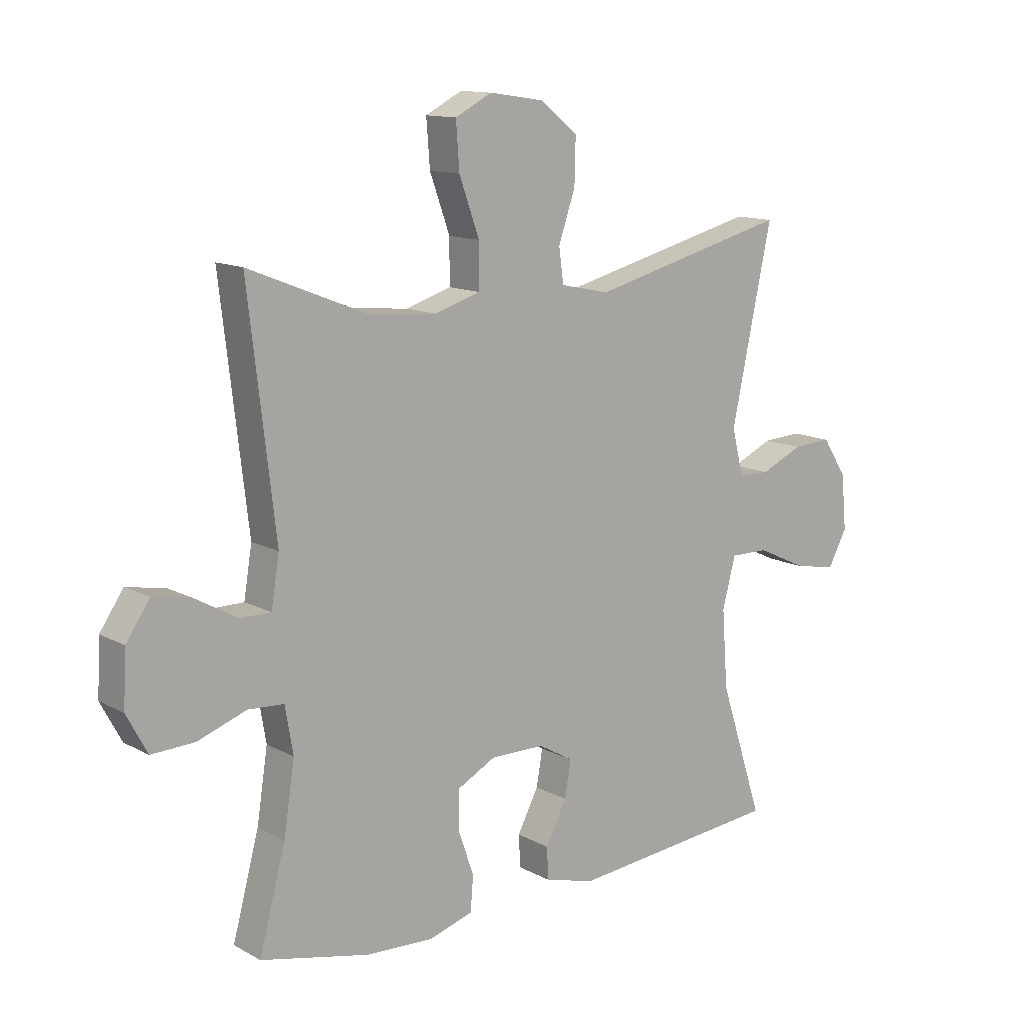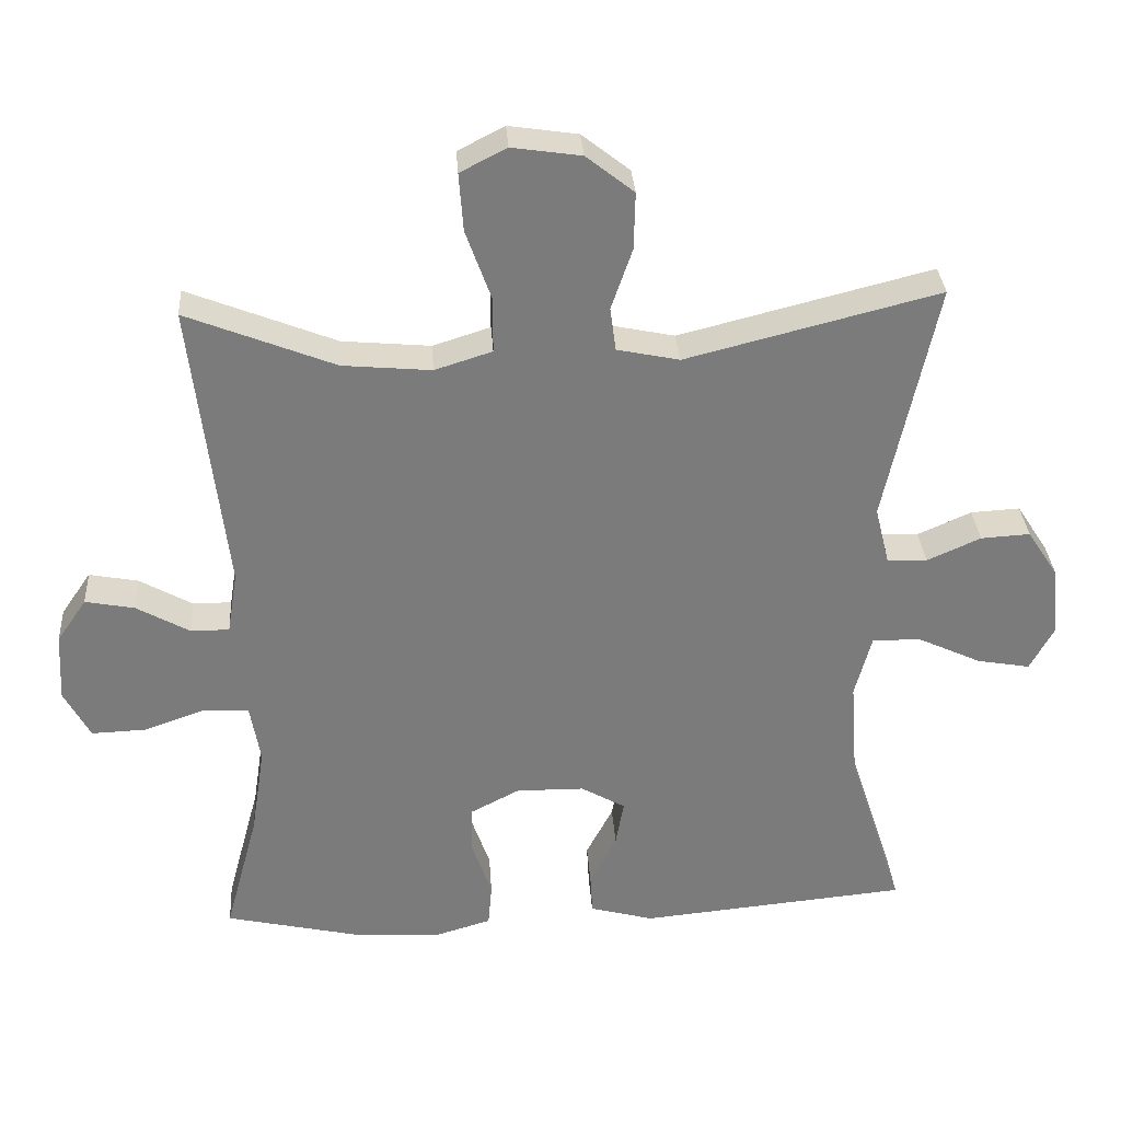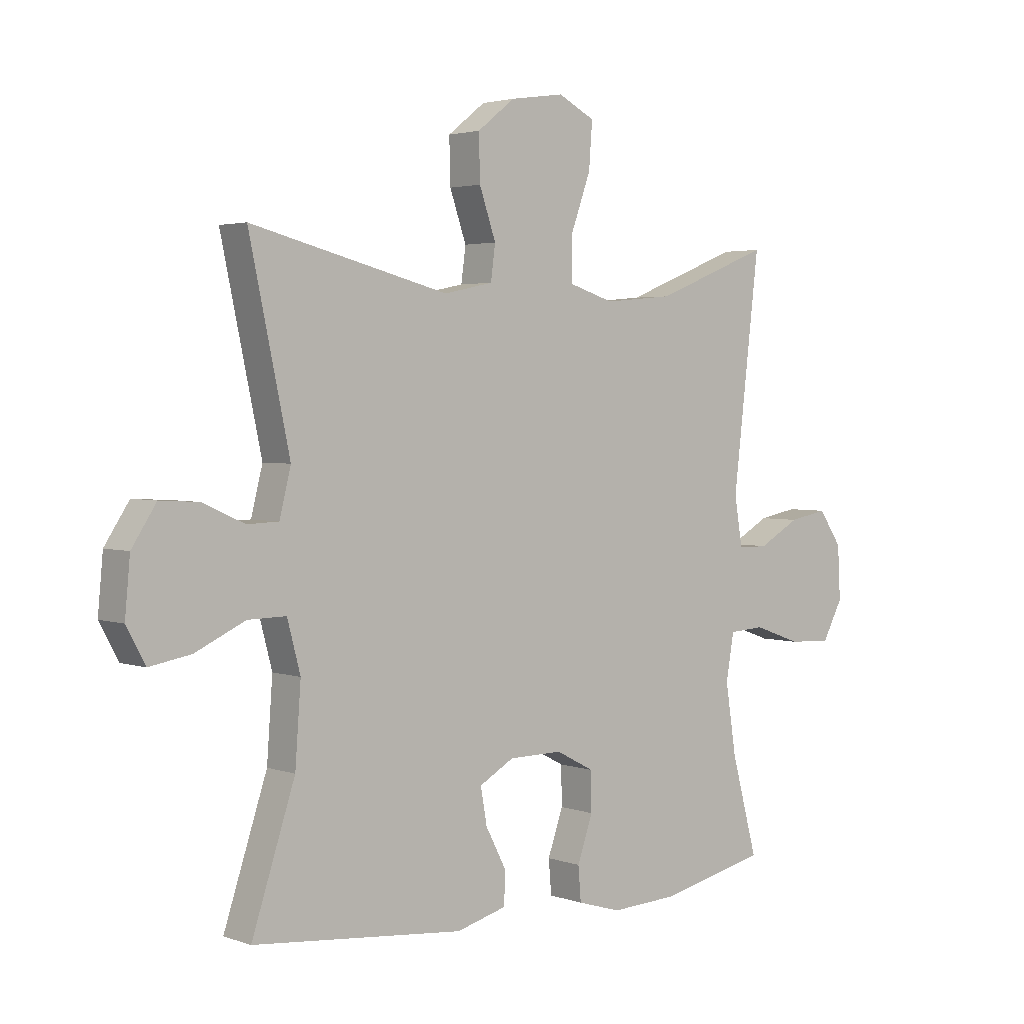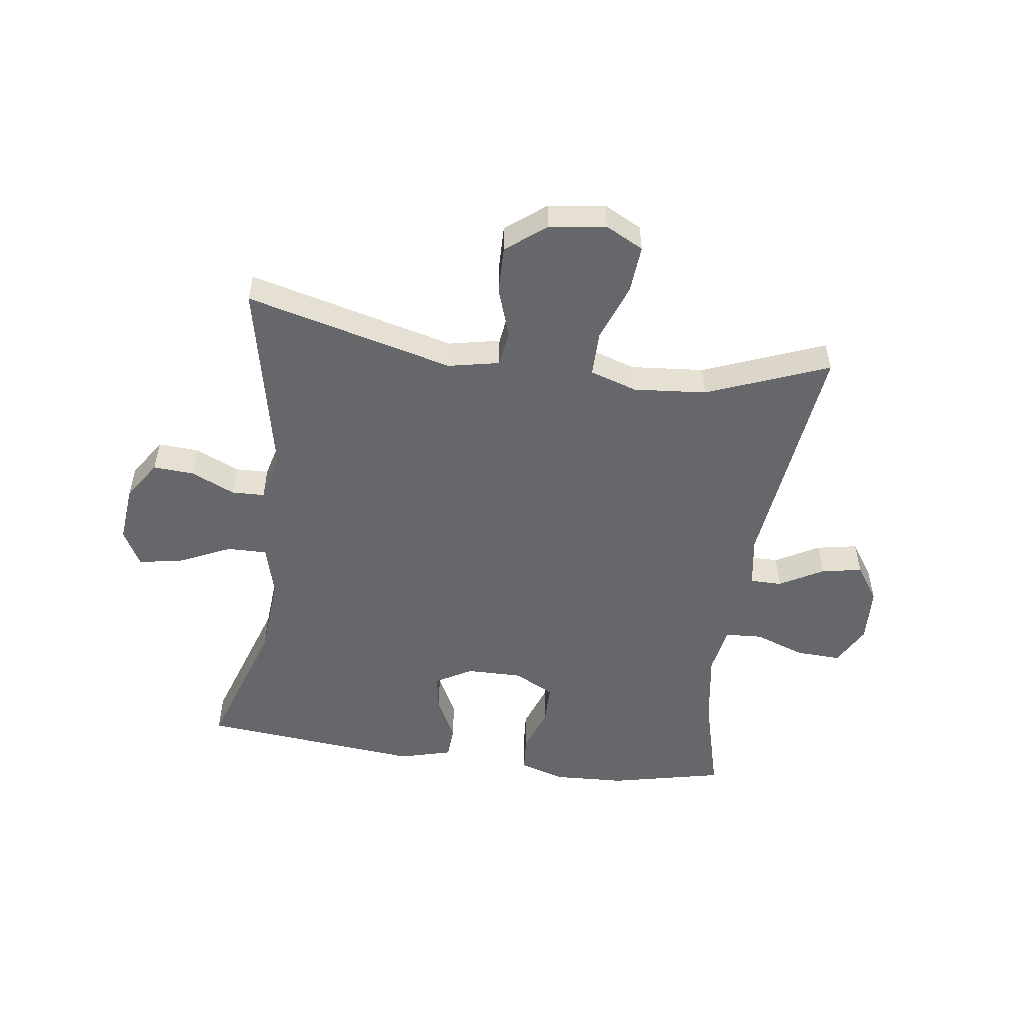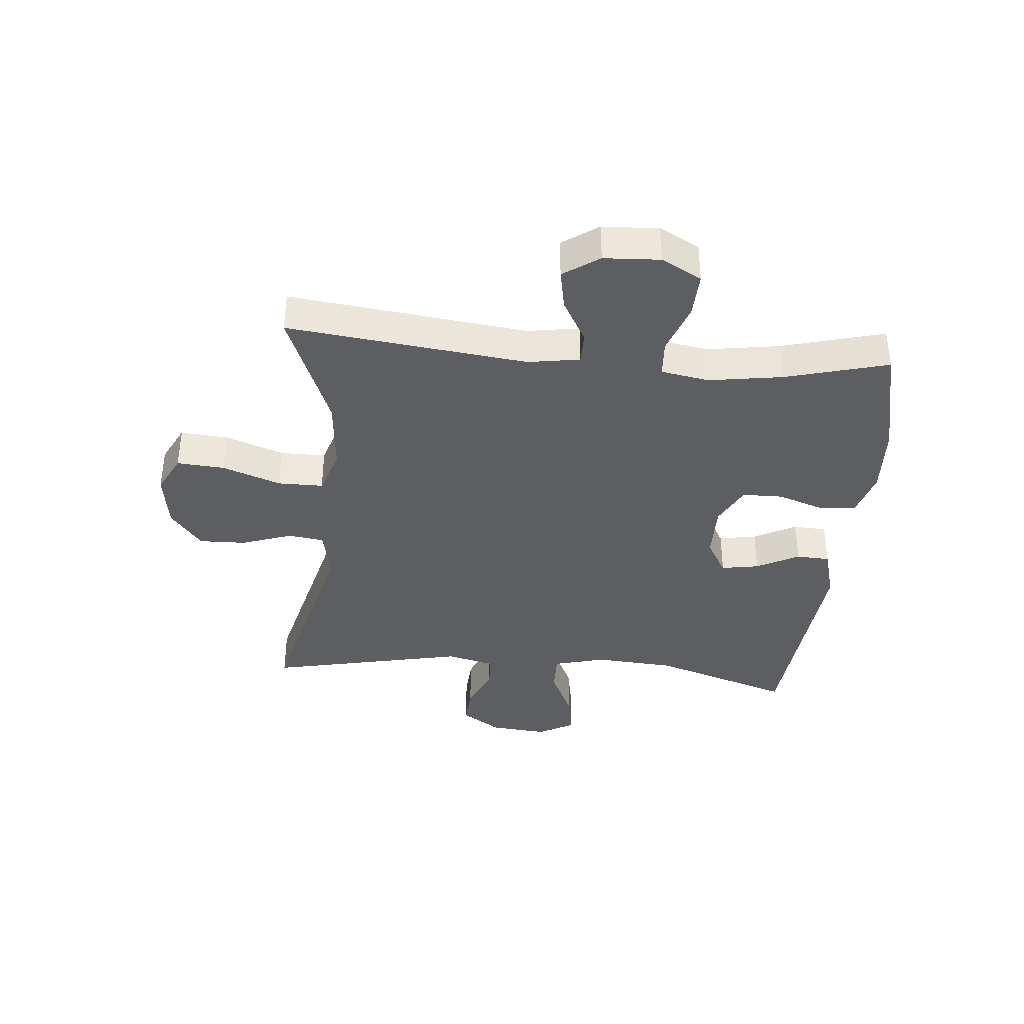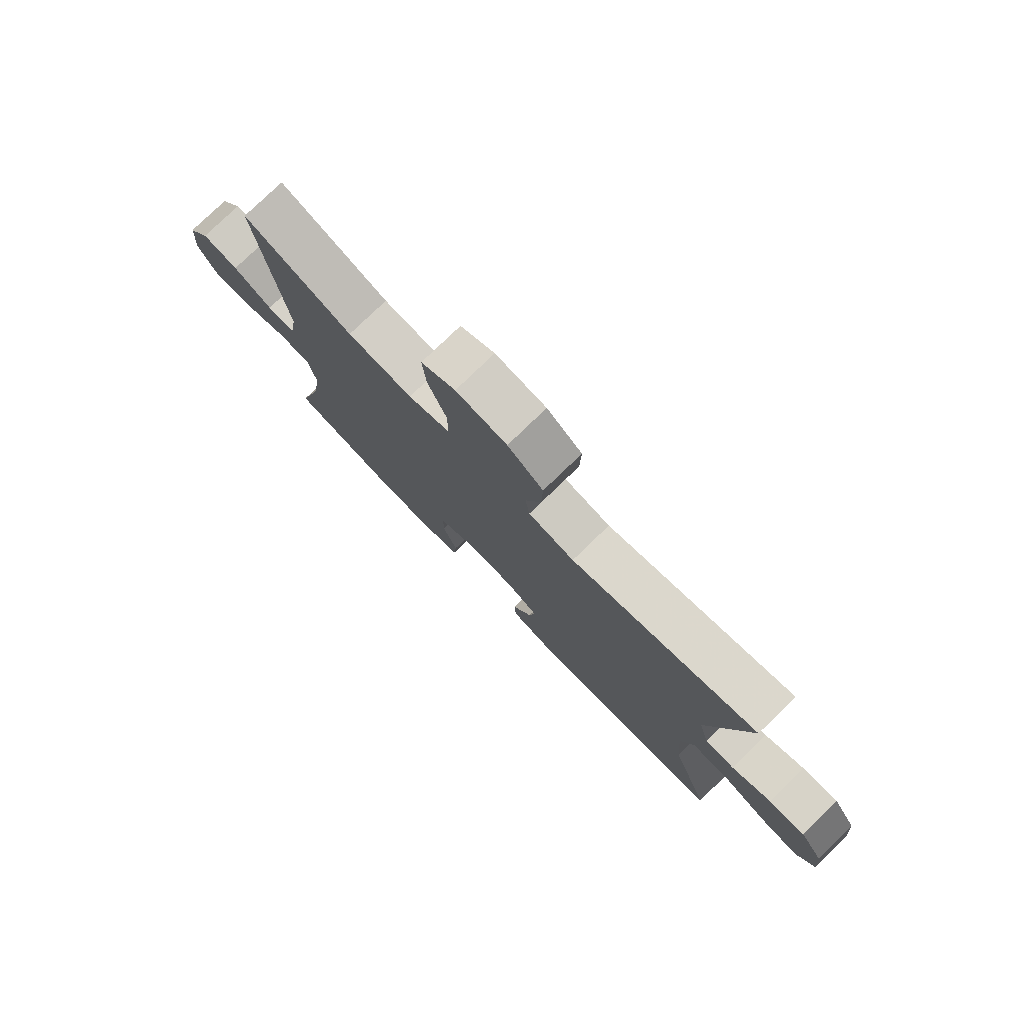
<metadata>
{"format":"obj","ext":"obj","renderer":"f3d","projection":"perspective","resolution":1024,"background":"white","views":[{"elev":12.7,"azim":140.9,"up":"+Z"},{"elev":31.9,"azim":176.2,"up":"+Z"},{"elev":2.9,"azim":-40.2,"up":"+Z"},{"elev":-52.1,"azim":-8.0,"up":"+Y"},{"elev":-37.9,"azim":84.9,"up":"+Y"},{"elev":78.1,"azim":-134.1,"up":"+Z"}]}
</metadata>
<code>
v 0.5 0.07 -0.5
v 0.31 0.07 -0.543
v 0.192 0.07 -0.549
v 0.115 0.07 -0.526
v 0.11 0.07 -0.466
v 0.137 0.07 -0.388
v 0.136 0.07 -0.32
v 0.069 0.07 -0.285
v -0.025 0.07 -0.286
v -0.086 0.07 -0.321
v -0.075 0.07 -0.384
v -0.038 0.07 -0.455
v -0.041 0.07 -0.511
v -0.129 0.07 -0.535
v -0.5 0.07 -0.5
v -0.424 0.07 -0.268
v -0.414 0.07 -0.132
v -0.437 0.07 -0.045
v -0.504 0.07 -0.046
v -0.592 0.07 -0.087
v -0.665 0.07 -0.1
v -0.698 0.07 -0.039
v -0.689 0.07 0.057
v -0.646 0.07 0.123
v -0.578 0.07 0.119
v -0.504 0.07 0.086
v -0.449 0.07 0.088
v -0.429 0.07 0.168
v -0.5 0.07 0.5
v -0.152 0.07 0.412
v -0.066 0.07 0.43
v -0.058 0.07 0.49
v -0.087 0.07 0.574
v -0.089 0.07 0.653
v -0.023 0.07 0.705
v 0.072 0.07 0.719
v 0.136 0.07 0.686
v 0.13 0.07 0.606
v 0.095 0.07 0.509
v 0.095 0.07 0.433
v 0.174 0.07 0.408
v 0.296 0.07 0.419
v 0.5 0.07 0.5
v 0.453 0.07 0.099
v 0.467 0.07 0.013
v 0.52 0.07 0.013
v 0.593 0.07 0.054
v 0.661 0.07 0.067
v 0.702 0.07 0.007
v 0.707 0.07 -0.087
v 0.671 0.07 -0.154
v 0.596 0.07 -0.151
v 0.511 0.07 -0.121
v 0.449 0.07 -0.125
v 0.435 0.07 -0.206
v 0.454 0.07 -0.329
v 0.5 0 -0.5
v 0.31 0 -0.543
v 0.192 0 -0.549
v 0.115 0 -0.526
v 0.11 0 -0.466
v 0.137 0 -0.388
v 0.136 0 -0.32
v 0.069 0 -0.285
v -0.025 0 -0.286
v -0.086 0 -0.321
v -0.075 0 -0.384
v -0.038 0 -0.455
v -0.041 0 -0.511
v -0.129 0 -0.535
v -0.5 0 -0.5
v -0.424 0 -0.268
v -0.414 0 -0.132
v -0.437 0 -0.045
v -0.504 0 -0.046
v -0.592 0 -0.087
v -0.665 0 -0.1
v -0.698 0 -0.039
v -0.689 0 0.057
v -0.646 0 0.123
v -0.578 0 0.119
v -0.504 0 0.086
v -0.449 0 0.088
v -0.429 0 0.168
v -0.5 0 0.5
v -0.152 0 0.412
v -0.066 0 0.43
v -0.058 0 0.49
v -0.087 0 0.574
v -0.089 0 0.653
v -0.023 0 0.705
v 0.072 0 0.719
v 0.136 0 0.686
v 0.13 0 0.606
v 0.095 0 0.509
v 0.095 0 0.433
v 0.174 0 0.408
v 0.296 0 0.419
v 0.5 0 0.5
v 0.453 0 0.099
v 0.467 0 0.013
v 0.52 0 0.013
v 0.593 0 0.054
v 0.661 0 0.067
v 0.702 0 0.007
v 0.707 0 -0.087
v 0.671 0 -0.154
v 0.596 0 -0.151
v 0.511 0 -0.121
v 0.449 0 -0.125
v 0.435 0 -0.206
v 0.454 0 -0.329
f 51 52 53
f 50 51 53
f 49 50 53
f 48 49 53
f 47 48 53
f 46 47 53
f 45 46 53 54
f 44 45 54 55
f 42 43 44
f 41 42 44 55
f 37 38 39
f 36 37 39
f 35 36 39
f 34 35 39
f 33 34 39
f 32 33 39
f 31 32 39 40
f 41 55 56
f 40 41 56
f 31 40 56
f 30 31 56
f 24 25 26
f 23 24 26
f 22 23 26
f 21 22 26
f 20 21 26
f 19 20 26
f 18 19 26 27
f 17 18 27 28
f 14 15 16
f 13 14 16
f 12 13 16
f 11 12 16
f 10 11 16 17
f 9 10 17 28
f 4 5 6
f 3 4 6
f 2 3 6
f 1 2 6
f 56 1 6
f 56 6 7
f 30 56 7 8
f 28 29 30
f 9 28 30
f 8 9 30
f 109 108 107
f 109 107 106
f 109 106 105
f 109 105 104
f 109 104 103
f 109 103 102
f 110 109 102 101
f 111 110 101 100
f 100 99 98
f 111 100 98 97
f 95 94 93
f 95 93 92
f 95 92 91
f 95 91 90
f 95 90 89
f 95 89 88
f 96 95 88 87
f 112 111 97
f 112 97 96
f 112 96 87
f 112 87 86
f 82 81 80
f 82 80 79
f 82 79 78
f 82 78 77
f 82 77 76
f 82 76 75
f 83 82 75 74
f 84 83 74 73
f 72 71 70
f 72 70 69
f 72 69 68
f 72 68 67
f 73 72 67 66
f 84 73 66 65
f 62 61 60
f 62 60 59
f 62 59 58
f 62 58 57
f 62 57 112
f 63 62 112
f 64 63 112 86
f 86 85 84
f 86 84 65
f 86 65 64
f 1 57 58 2
f 2 58 59 3
f 3 59 60 4
f 4 60 61 5
f 5 61 62 6
f 6 62 63 7
f 7 63 64 8
f 8 64 65 9
f 9 65 66 10
f 10 66 67 11
f 11 67 68 12
f 12 68 69 13
f 13 69 70 14
f 14 70 71 15
f 15 71 72 16
f 16 72 73 17
f 17 73 74 18
f 18 74 75 19
f 19 75 76 20
f 20 76 77 21
f 21 77 78 22
f 22 78 79 23
f 23 79 80 24
f 24 80 81 25
f 25 81 82 26
f 26 82 83 27
f 27 83 84 28
f 28 84 85 29
f 29 85 86 30
f 30 86 87 31
f 31 87 88 32
f 32 88 89 33
f 33 89 90 34
f 34 90 91 35
f 35 91 92 36
f 36 92 93 37
f 37 93 94 38
f 38 94 95 39
f 39 95 96 40
f 40 96 97 41
f 41 97 98 42
f 42 98 99 43
f 43 99 100 44
f 44 100 101 45
f 45 101 102 46
f 46 102 103 47
f 47 103 104 48
f 48 104 105 49
f 49 105 106 50
f 50 106 107 51
f 51 107 108 52
f 52 108 109 53
f 53 109 110 54
f 54 110 111 55
f 55 111 112 56
f 56 112 57 1

</code>
